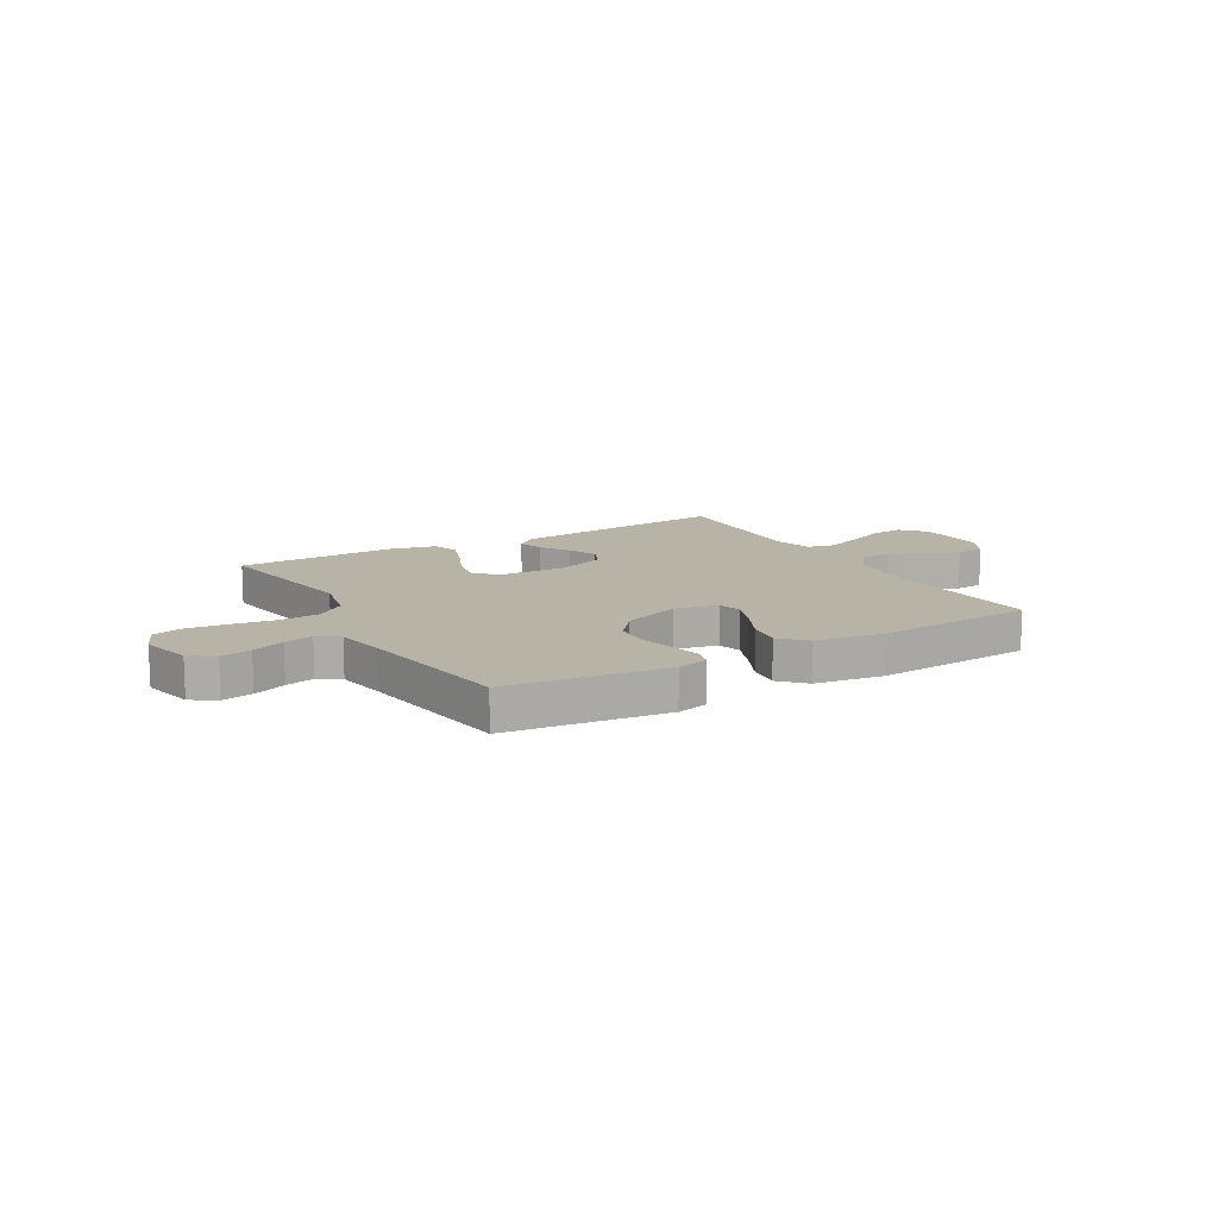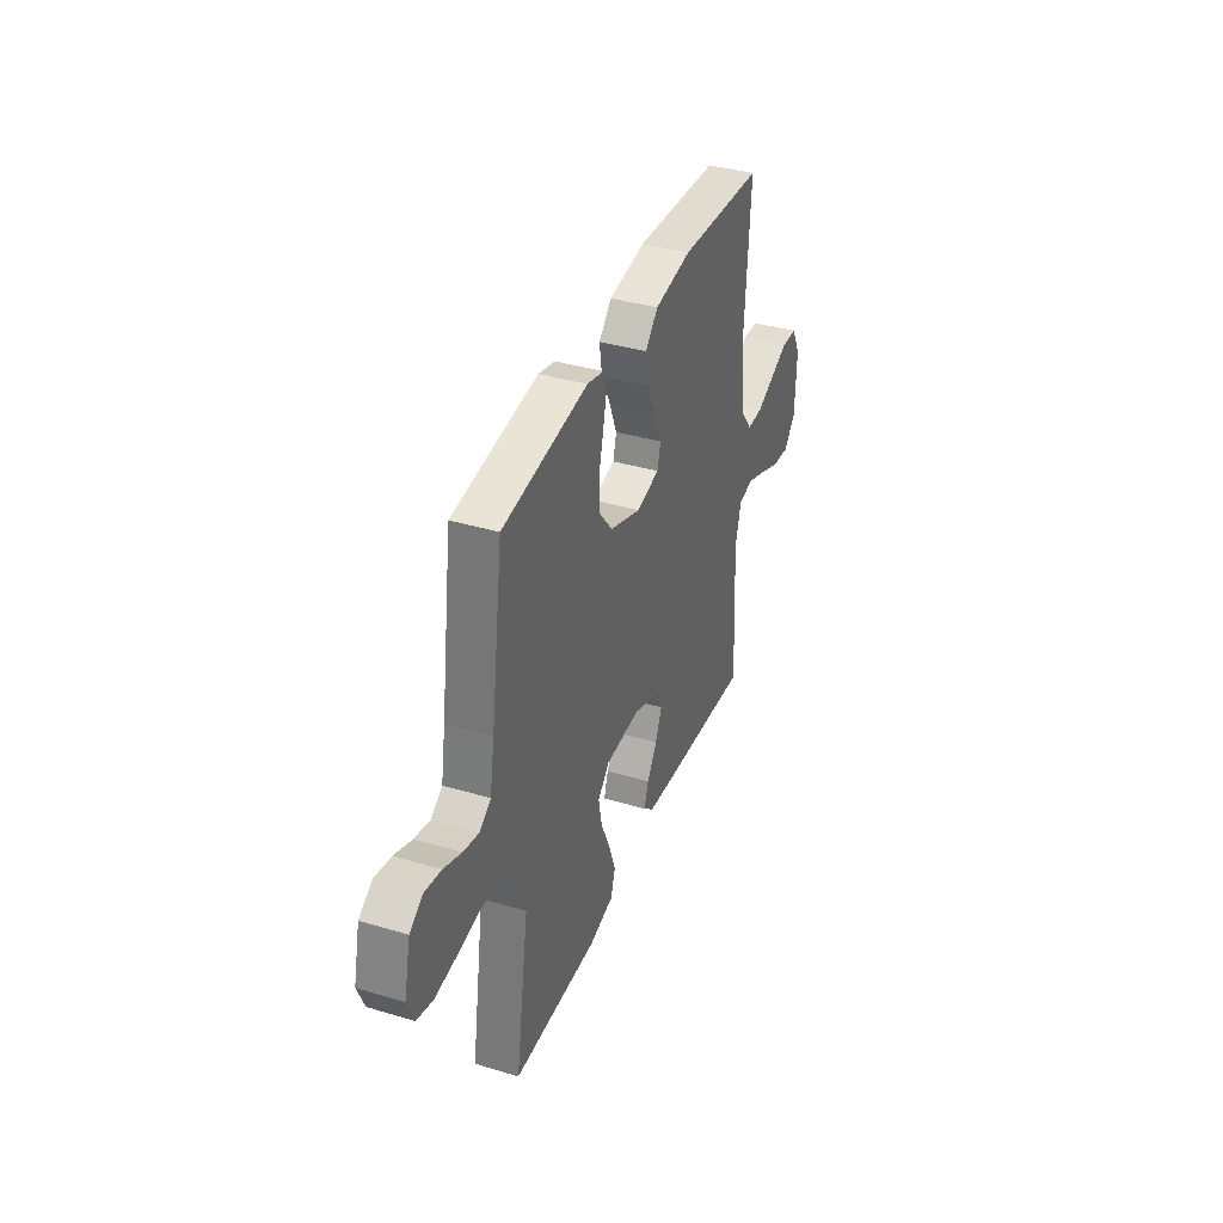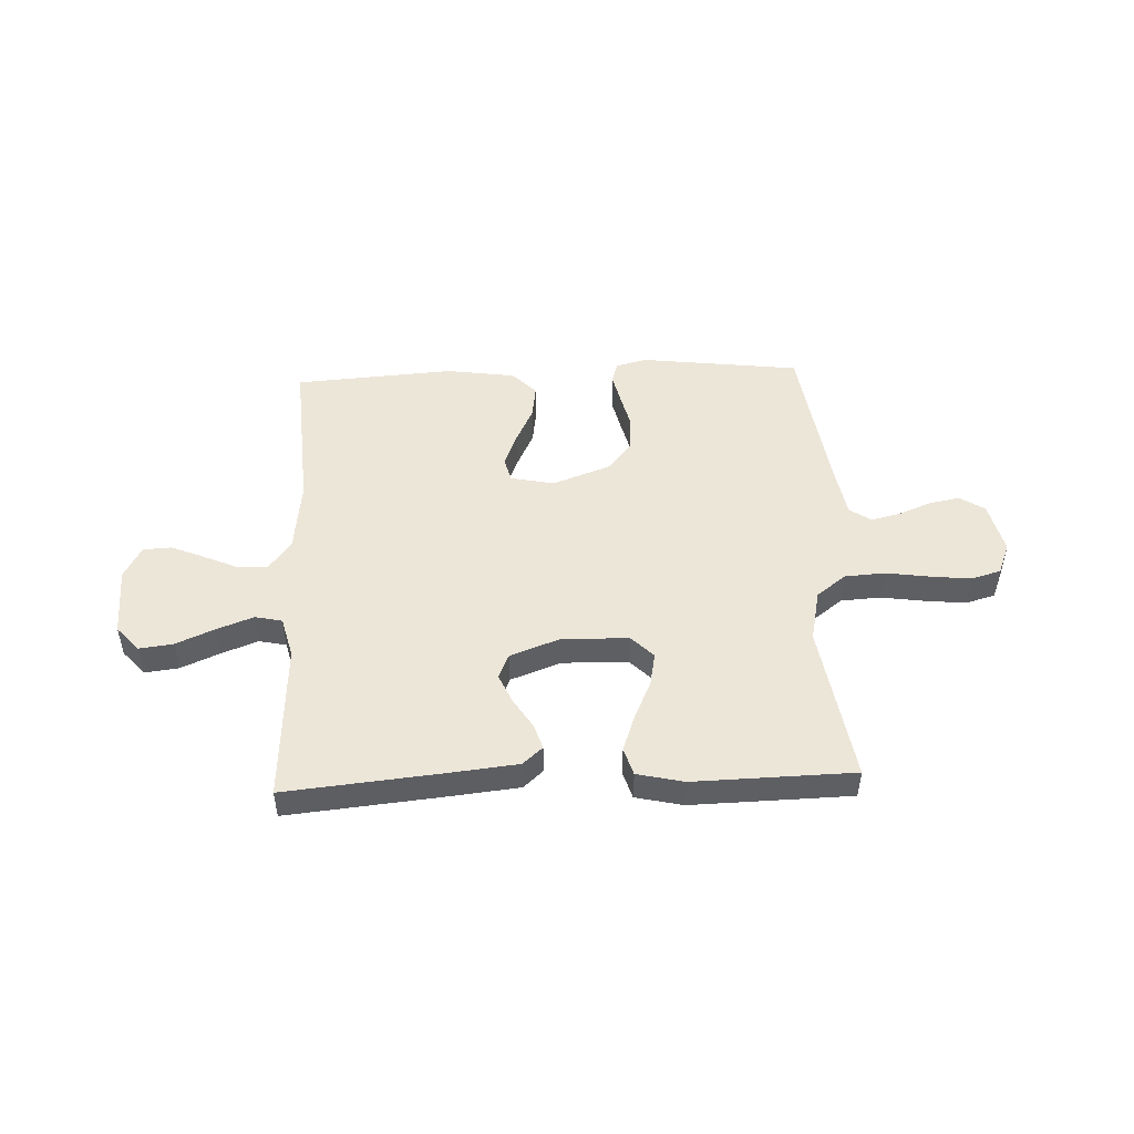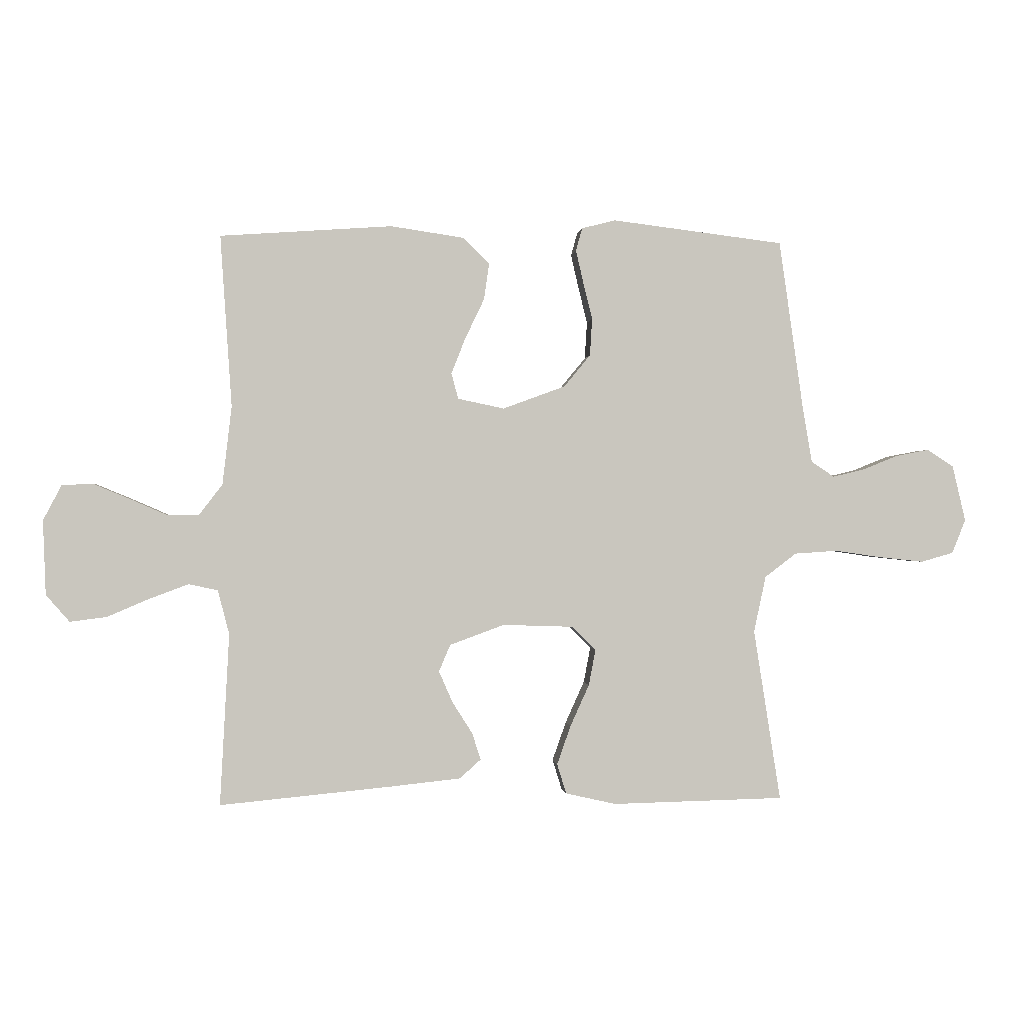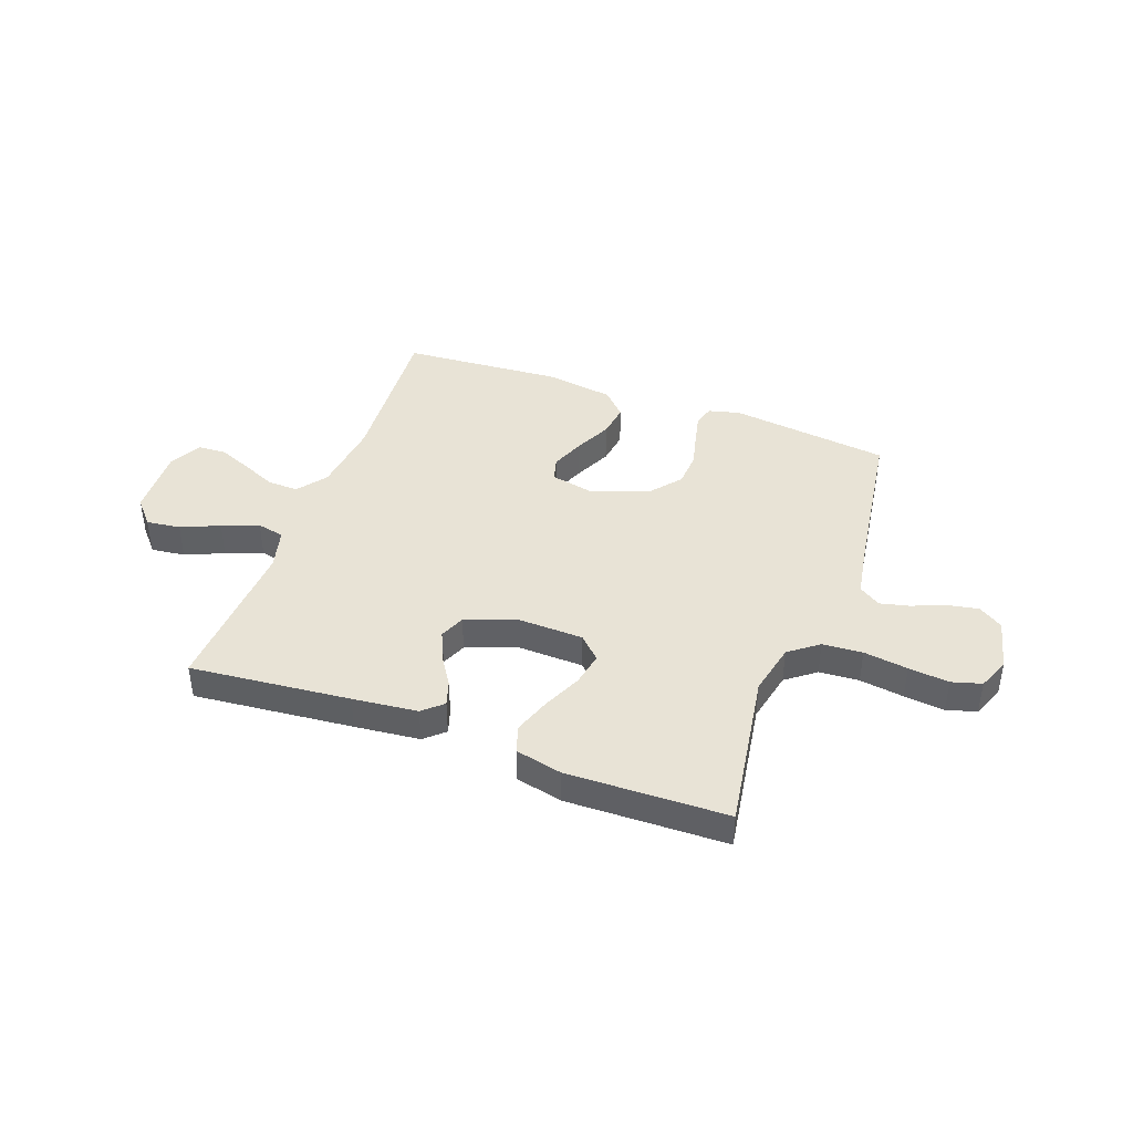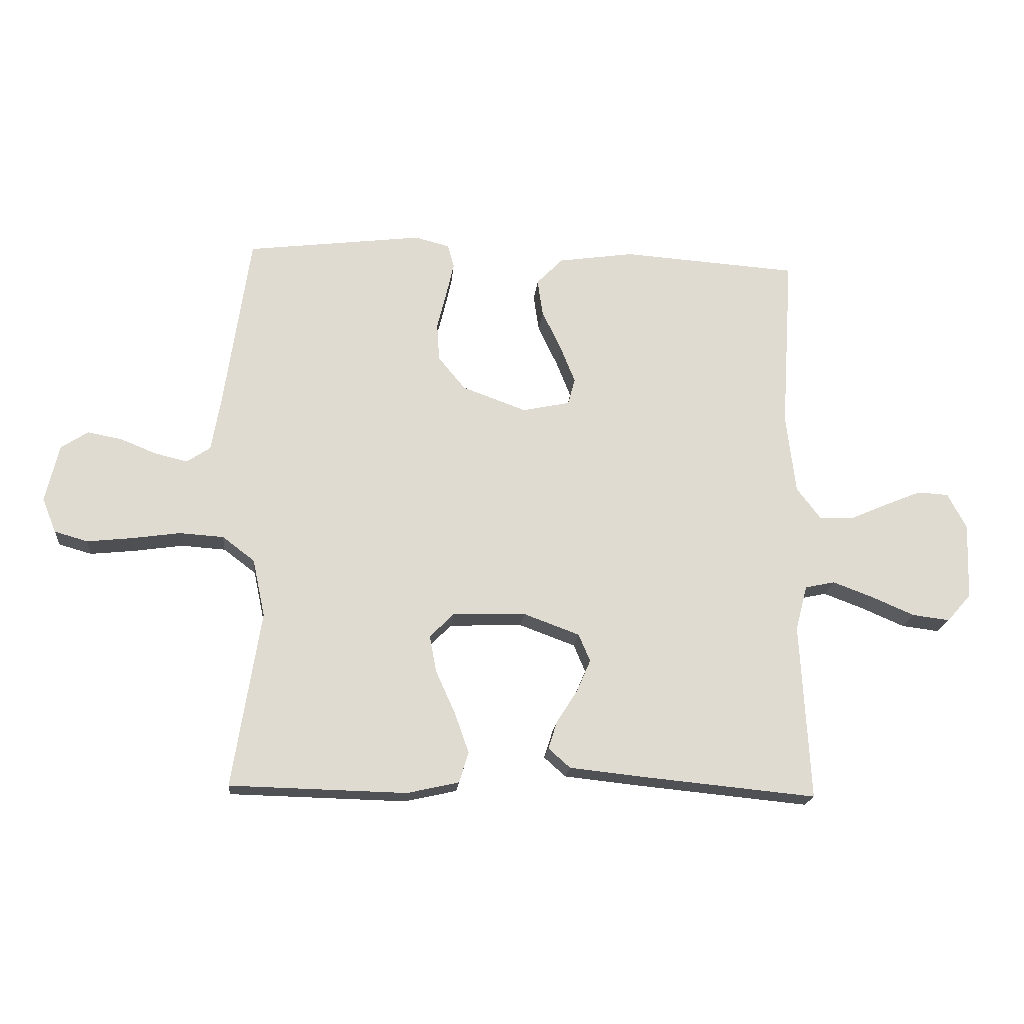
<metadata>
{"format":"obj","ext":"obj","renderer":"f3d","projection":"perspective","resolution":1024,"background":"white","views":[{"elev":12.9,"azim":-30.1,"up":"+Y"},{"elev":37.9,"azim":-69.2,"up":"+Z"},{"elev":49.0,"azim":177.6,"up":"+Y"},{"elev":-0.3,"azim":174.4,"up":"+Z"},{"elev":41.9,"azim":-159.9,"up":"+Y"},{"elev":-19.4,"azim":-5.2,"up":"+Z"}]}
</metadata>
<code>
v 0.5 0.07 0.5
v 0.48 0.07 0.2
v 0.496 0.07 0.063
v 0.537 0.07 0.009
v 0.594 0.07 0.01
v 0.658 0.07 0.038
v 0.721 0.07 0.064
v 0.774 0.07 0.061
v 0.806 0.07 0
v 0.801 0.07 -0.13
v 0.76 0.07 -0.177
v 0.696 0.07 -0.169
v 0.624 0.07 -0.138
v 0.555 0.07 -0.112
v 0.504 0.07 -0.123
v 0.484 0.07 -0.2
v 0.5 0.07 -0.5
v 0.2 0.07 -0.471
v 0.078 0.07 -0.458
v 0.041 0.07 -0.425
v 0.056 0.07 -0.378
v 0.091 0.07 -0.323
v 0.115 0.07 -0.268
v 0.095 0.07 -0.221
v 0 0.07 -0.186
v -0.124 0.07 -0.19
v -0.165 0.07 -0.231
v -0.153 0.07 -0.294
v -0.12 0.07 -0.367
v -0.096 0.07 -0.435
v -0.112 0.07 -0.487
v -0.2 0.07 -0.507
v -0.5 0.07 -0.5
v -0.453 0.07 -0.2
v -0.474 0.07 -0.102
v -0.529 0.07 -0.06
v -0.604 0.07 -0.055
v -0.687 0.07 -0.067
v -0.763 0.07 -0.075
v -0.819 0.07 -0.059
v -0.843 0.07 0
v -0.82 0.07 0.098
v -0.774 0.07 0.128
v -0.716 0.07 0.117
v -0.654 0.07 0.092
v -0.599 0.07 0.079
v -0.559 0.07 0.106
v -0.543 0.07 0.2
v -0.5 0.07 0.5
v -0.2 0.07 0.537
v -0.141 0.07 0.522
v -0.13 0.07 0.482
v -0.143 0.07 0.425
v -0.159 0.07 0.36
v -0.155 0.07 0.295
v -0.109 0.07 0.239
v 0 0.07 0.199
v 0.081 0.07 0.216
v 0.093 0.07 0.261
v 0.068 0.07 0.324
v 0.035 0.07 0.393
v 0.026 0.07 0.456
v 0.071 0.07 0.502
v 0.2 0.07 0.521
v 0.5 0 0.5
v 0.48 0 0.2
v 0.496 0 0.063
v 0.537 0 0.009
v 0.594 0 0.01
v 0.658 0 0.038
v 0.721 0 0.064
v 0.774 0 0.061
v 0.806 0 0
v 0.801 0 -0.13
v 0.76 0 -0.177
v 0.696 0 -0.169
v 0.624 0 -0.138
v 0.555 0 -0.112
v 0.504 0 -0.123
v 0.484 0 -0.2
v 0.5 0 -0.5
v 0.2 0 -0.471
v 0.078 0 -0.458
v 0.041 0 -0.425
v 0.056 0 -0.378
v 0.091 0 -0.323
v 0.115 0 -0.268
v 0.095 0 -0.221
v 0 0 -0.186
v -0.124 0 -0.19
v -0.165 0 -0.231
v -0.153 0 -0.294
v -0.12 0 -0.367
v -0.096 0 -0.435
v -0.112 0 -0.487
v -0.2 0 -0.507
v -0.5 0 -0.5
v -0.453 0 -0.2
v -0.474 0 -0.102
v -0.529 0 -0.06
v -0.604 0 -0.055
v -0.687 0 -0.067
v -0.763 0 -0.075
v -0.819 0 -0.059
v -0.843 0 0
v -0.82 0 0.098
v -0.774 0 0.128
v -0.716 0 0.117
v -0.654 0 0.092
v -0.599 0 0.079
v -0.559 0 0.106
v -0.543 0 0.2
v -0.5 0 0.5
v -0.2 0 0.537
v -0.141 0 0.522
v -0.13 0 0.482
v -0.143 0 0.425
v -0.159 0 0.36
v -0.155 0 0.295
v -0.109 0 0.239
v 0 0 0.199
v 0.081 0 0.216
v 0.093 0 0.261
v 0.068 0 0.324
v 0.035 0 0.393
v 0.026 0 0.456
v 0.071 0 0.502
v 0.2 0 0.521
f 63 64 1 2
f 60 61 62 63
f 59 60 63 2
f 58 59 2 3
f 57 58 3 4
f 51 52 53 54
f 49 50 51 54
f 48 49 54 55
f 47 48 55 56
f 42 43 44 45
f 42 45 46
f 41 42 46
f 40 41 46
f 37 38 39 40
f 37 40 46
f 36 37 46 47
f 31 32 33 34
f 31 34 35
f 28 29 30 31
f 28 31 35
f 27 28 35 36
f 19 20 21 22
f 19 22 23
f 16 17 18 19
f 15 16 19 23
f 10 11 12 13
f 10 13 14
f 9 10 14
f 8 9 14 15
f 5 6 7 8
f 36 47 56 57
f 26 27 36 57
f 25 26 57 4
f 24 25 4 5
f 15 23 24
f 5 8 15 24
f 66 65 128 127
f 127 126 125 124
f 66 127 124 123
f 67 66 123 122
f 68 67 122 121
f 118 117 116 115
f 118 115 114 113
f 119 118 113 112
f 120 119 112 111
f 109 108 107 106
f 110 109 106
f 110 106 105
f 110 105 104
f 104 103 102 101
f 110 104 101
f 111 110 101 100
f 98 97 96 95
f 99 98 95
f 95 94 93 92
f 99 95 92
f 100 99 92 91
f 86 85 84 83
f 87 86 83
f 83 82 81 80
f 87 83 80 79
f 77 76 75 74
f 78 77 74
f 78 74 73
f 79 78 73 72
f 72 71 70 69
f 121 120 111 100
f 121 100 91 90
f 68 121 90 89
f 69 68 89 88
f 88 87 79
f 88 79 72 69
f 1 65 66 2
f 2 66 67 3
f 3 67 68 4
f 4 68 69 5
f 5 69 70 6
f 6 70 71 7
f 7 71 72 8
f 8 72 73 9
f 9 73 74 10
f 10 74 75 11
f 11 75 76 12
f 12 76 77 13
f 13 77 78 14
f 14 78 79 15
f 15 79 80 16
f 16 80 81 17
f 17 81 82 18
f 18 82 83 19
f 19 83 84 20
f 20 84 85 21
f 21 85 86 22
f 22 86 87 23
f 23 87 88 24
f 24 88 89 25
f 25 89 90 26
f 26 90 91 27
f 27 91 92 28
f 28 92 93 29
f 29 93 94 30
f 30 94 95 31
f 31 95 96 32
f 32 96 97 33
f 33 97 98 34
f 34 98 99 35
f 35 99 100 36
f 36 100 101 37
f 37 101 102 38
f 38 102 103 39
f 39 103 104 40
f 40 104 105 41
f 41 105 106 42
f 42 106 107 43
f 43 107 108 44
f 44 108 109 45
f 45 109 110 46
f 46 110 111 47
f 47 111 112 48
f 48 112 113 49
f 49 113 114 50
f 50 114 115 51
f 51 115 116 52
f 52 116 117 53
f 53 117 118 54
f 54 118 119 55
f 55 119 120 56
f 56 120 121 57
f 57 121 122 58
f 58 122 123 59
f 59 123 124 60
f 60 124 125 61
f 61 125 126 62
f 62 126 127 63
f 63 127 128 64
f 64 128 65 1

</code>
